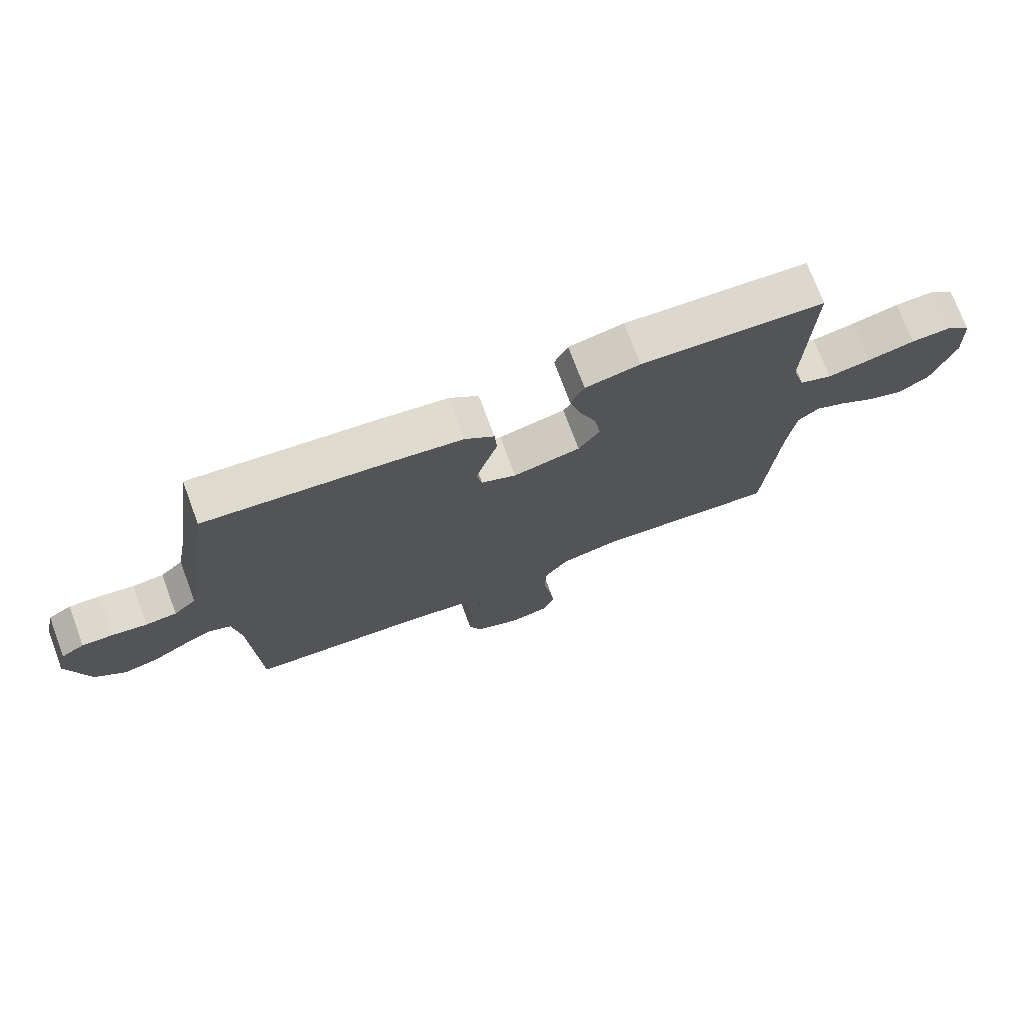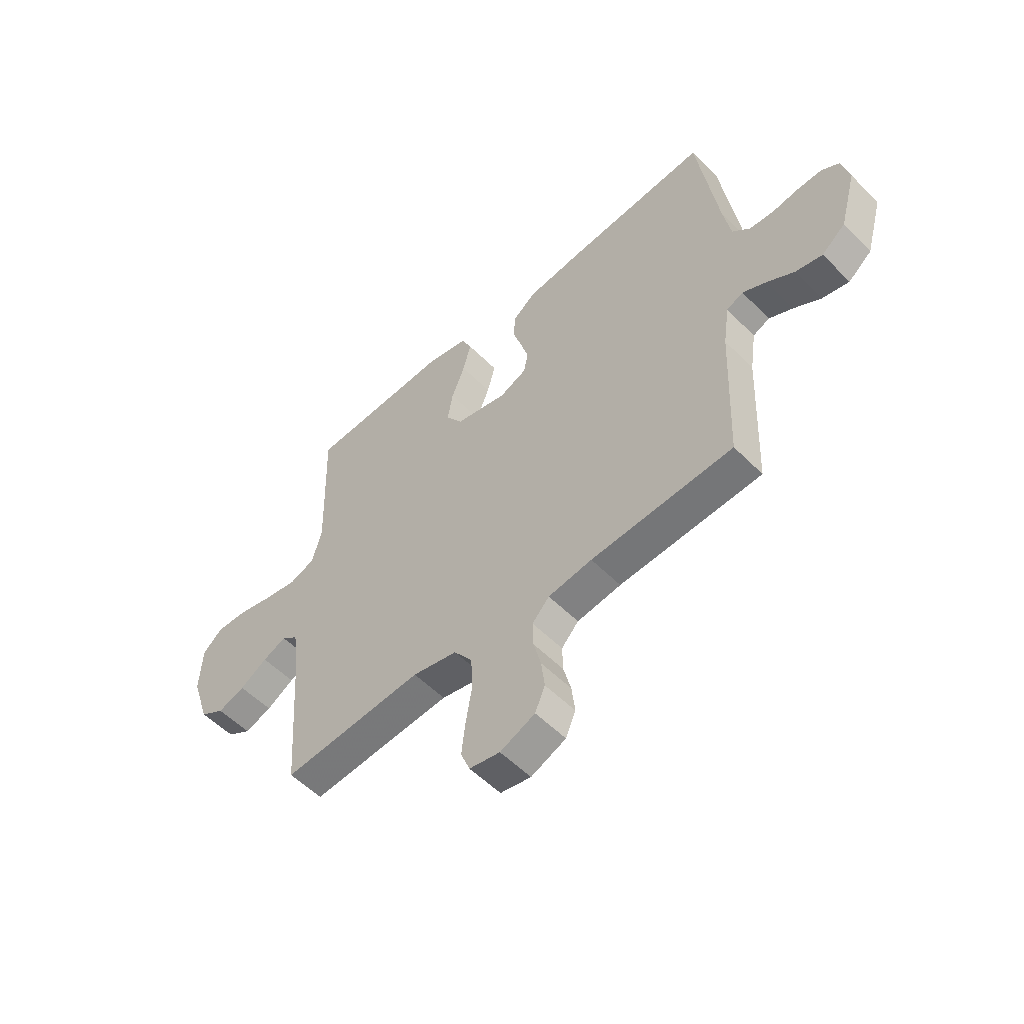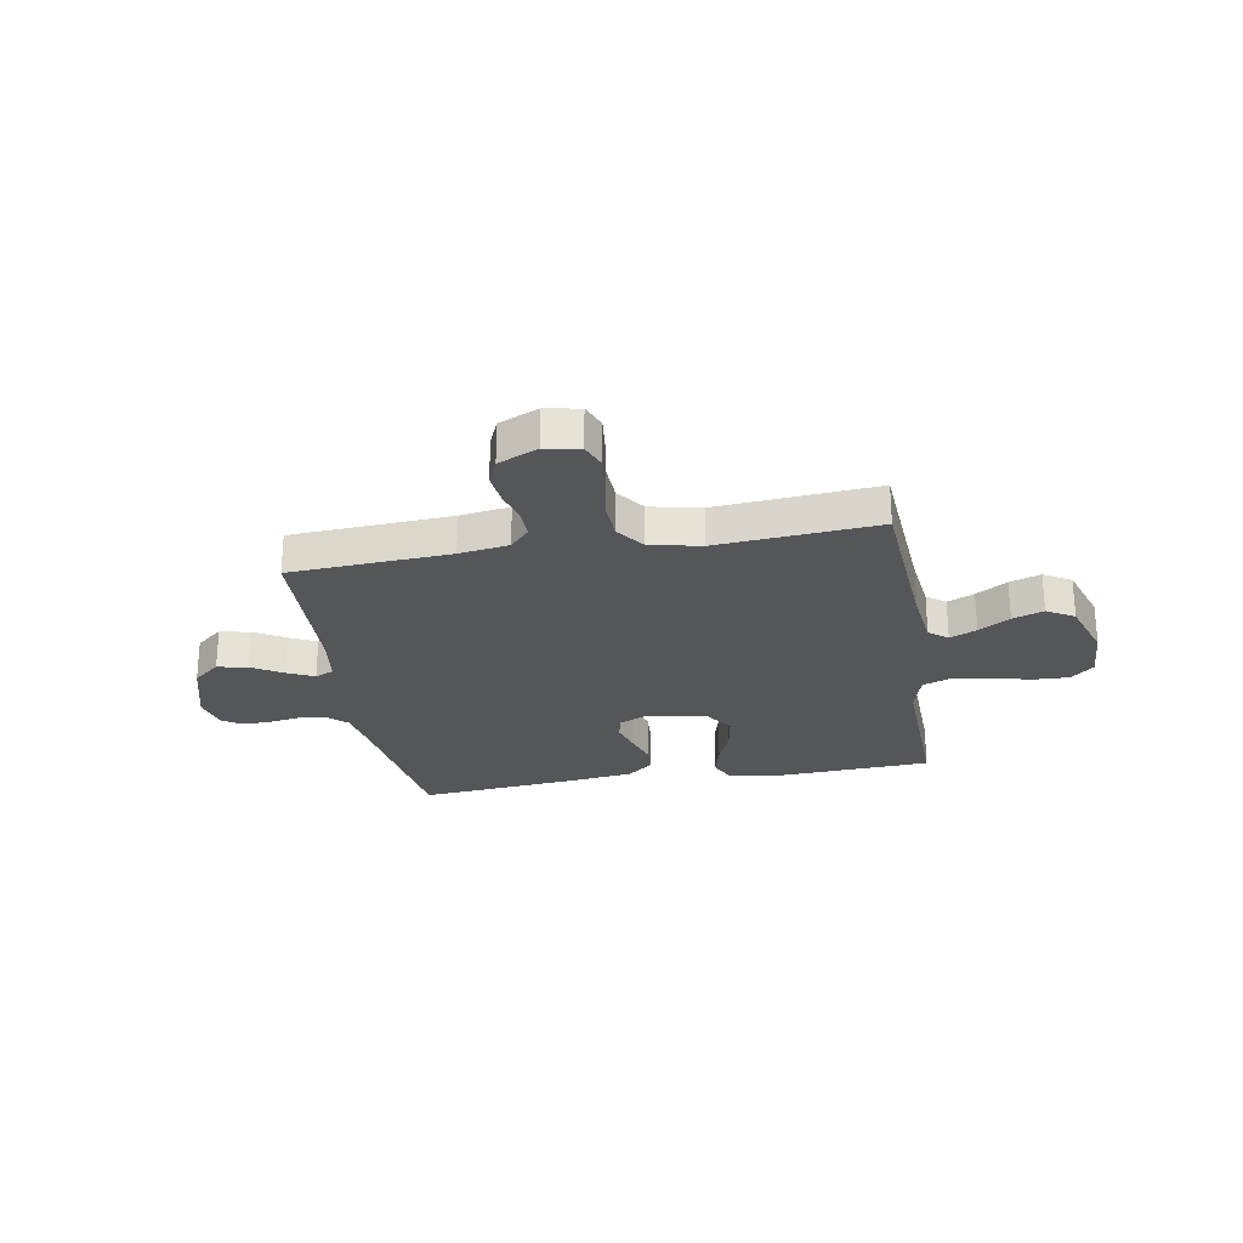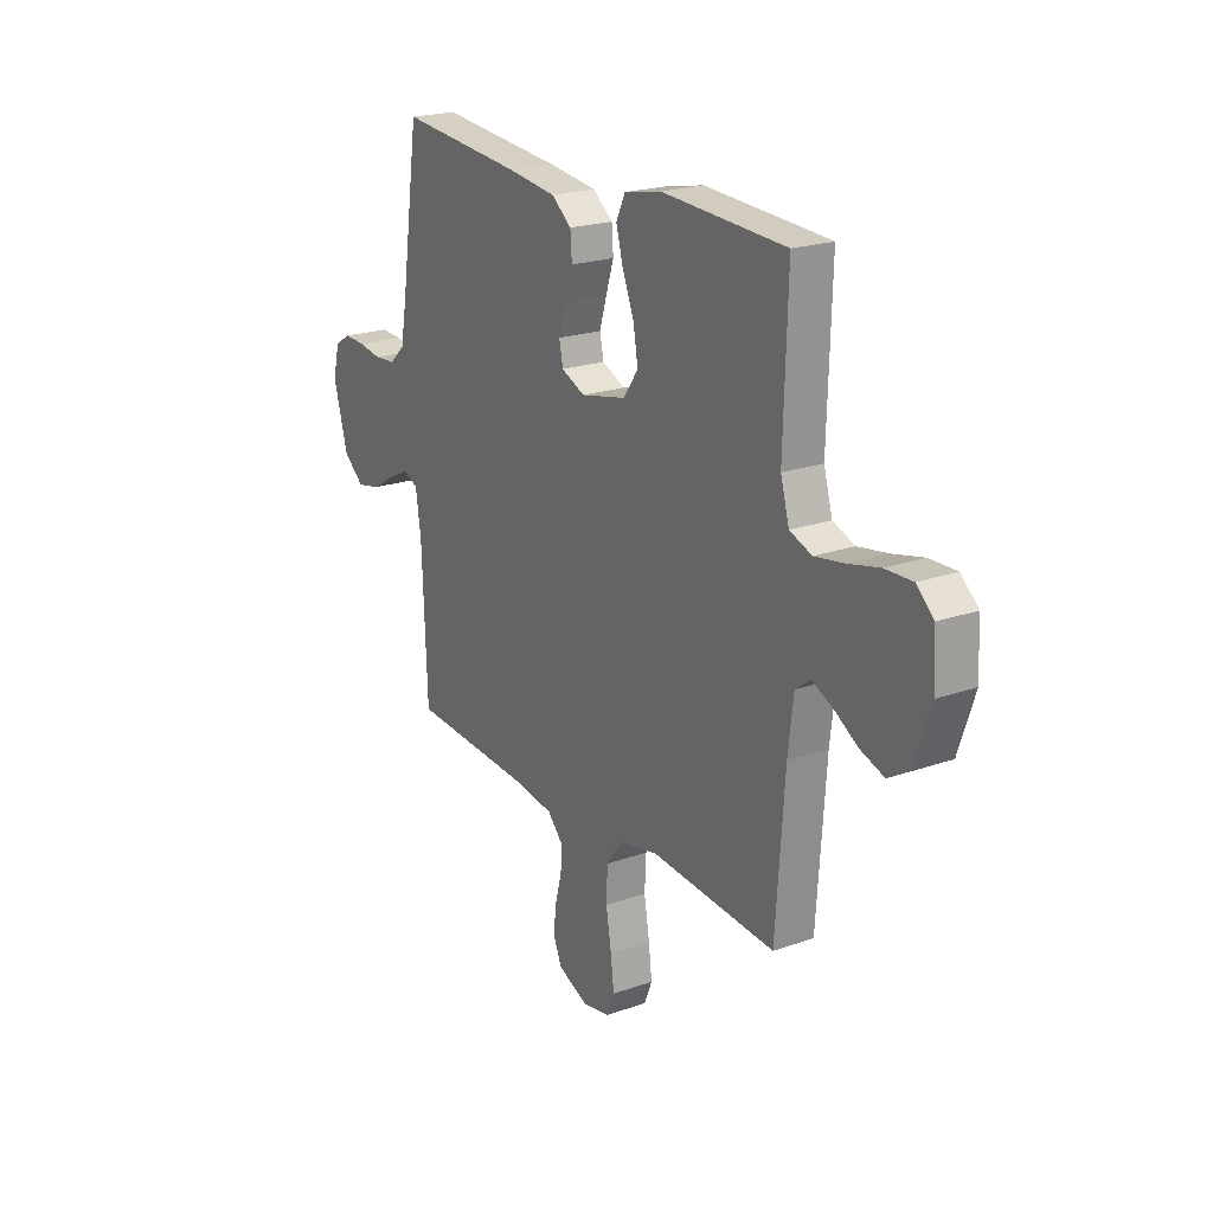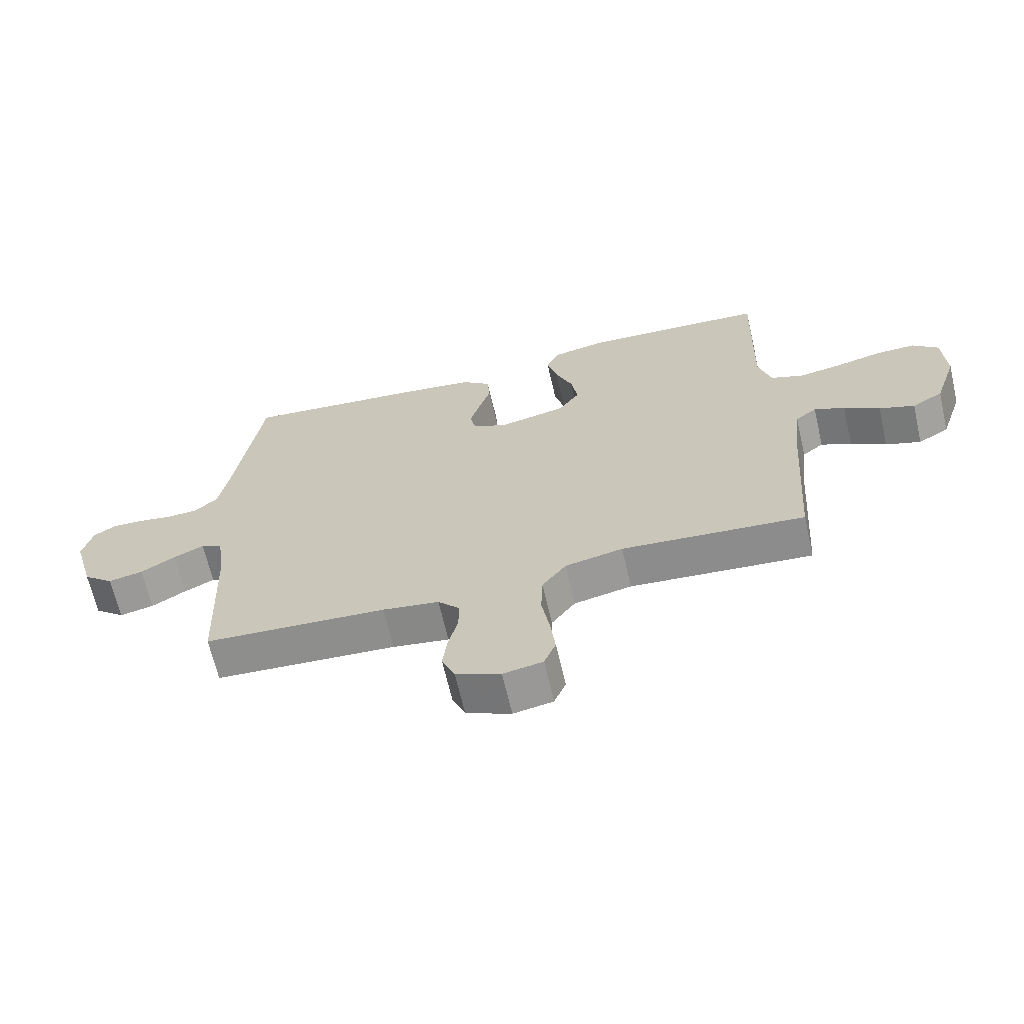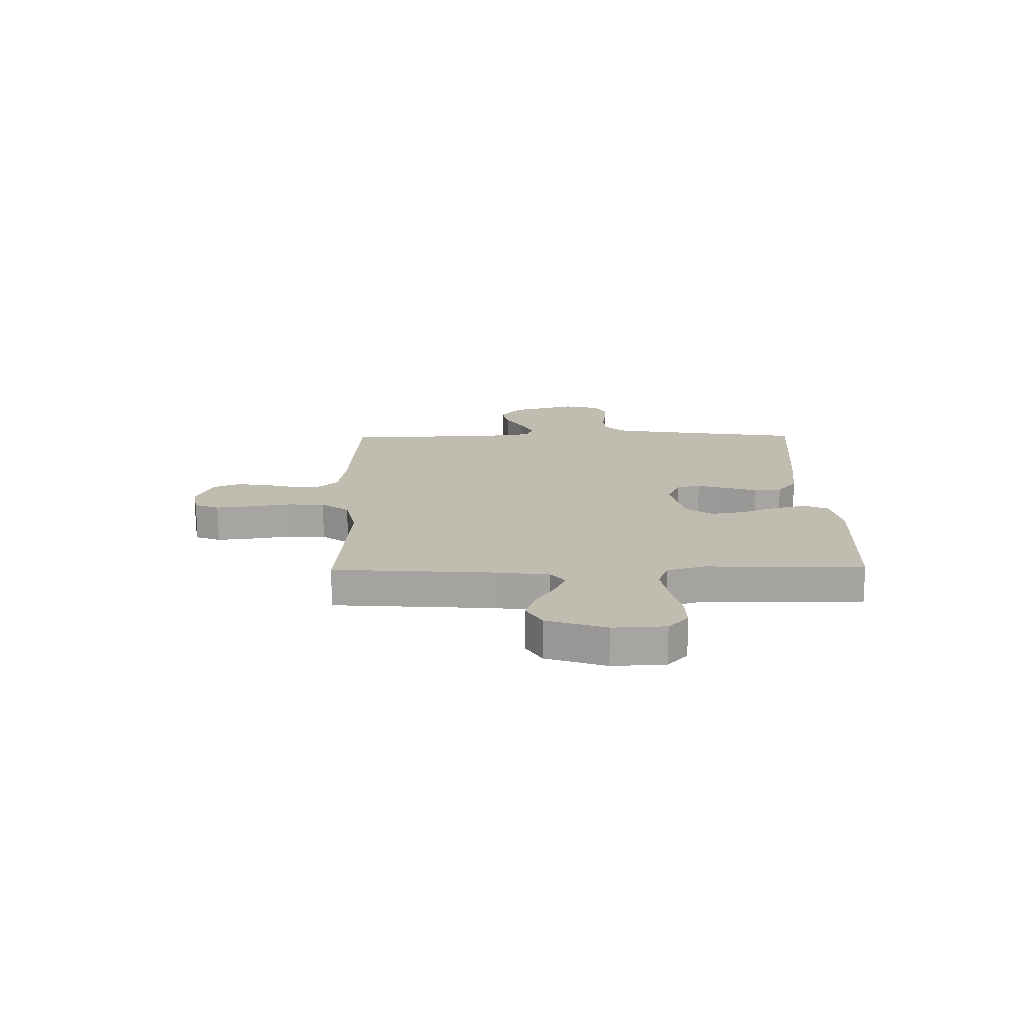
<metadata>
{"format":"obj","ext":"obj","renderer":"f3d","projection":"perspective","resolution":1024,"background":"white","views":[{"elev":73.7,"azim":159.6,"up":"+Z"},{"elev":-54.2,"azim":43.3,"up":"+Z"},{"elev":-25.9,"azim":-170.2,"up":"+Y"},{"elev":21.3,"azim":-122.1,"up":"+Z"},{"elev":-66.0,"azim":-167.0,"up":"+Z"},{"elev":16.5,"azim":-90.9,"up":"+Y"}]}
</metadata>
<code>
v -0.5 0.07 -0.5
v -0.521 0.07 -0.2
v -0.534 0.07 -0.092
v -0.569 0.07 -0.065
v -0.619 0.07 -0.087
v -0.677 0.07 -0.123
v -0.735 0.07 -0.143
v -0.786 0.07 -0.113
v -0.824 0.07 0
v -0.819 0.07 0.101
v -0.777 0.07 0.139
v -0.712 0.07 0.137
v -0.636 0.07 0.119
v -0.565 0.07 0.107
v -0.512 0.07 0.127
v -0.491 0.07 0.2
v -0.5 0.07 0.5
v -0.2 0.07 0.516
v -0.111 0.07 0.498
v -0.089 0.07 0.452
v -0.106 0.07 0.389
v -0.134 0.07 0.319
v -0.145 0.07 0.254
v -0.11 0.07 0.203
v 0 0.07 0.179
v 0.057 0.07 0.204
v 0.066 0.07 0.249
v 0.049 0.07 0.306
v 0.03 0.07 0.366
v 0.034 0.07 0.419
v 0.082 0.07 0.457
v 0.2 0.07 0.472
v 0.5 0.07 0.5
v 0.544 0.07 0.2
v 0.559 0.07 0.117
v 0.596 0.07 0.082
v 0.647 0.07 0.078
v 0.703 0.07 0.087
v 0.755 0.07 0.089
v 0.793 0.07 0.066
v 0.809 0.07 0
v 0.774 0.07 -0.125
v 0.724 0.07 -0.166
v 0.667 0.07 -0.154
v 0.61 0.07 -0.12
v 0.56 0.07 -0.096
v 0.525 0.07 -0.112
v 0.512 0.07 -0.2
v 0.5 0.07 -0.5
v 0.2 0.07 -0.518
v 0.107 0.07 -0.532
v 0.071 0.07 -0.571
v 0.072 0.07 -0.624
v 0.088 0.07 -0.685
v 0.095 0.07 -0.744
v 0.074 0.07 -0.793
v 0 0.07 -0.825
v -0.065 0.07 -0.813
v -0.084 0.07 -0.766
v -0.076 0.07 -0.698
v -0.063 0.07 -0.621
v -0.066 0.07 -0.549
v -0.105 0.07 -0.496
v -0.2 0.07 -0.476
v -0.5 0 -0.5
v -0.521 0 -0.2
v -0.534 0 -0.092
v -0.569 0 -0.065
v -0.619 0 -0.087
v -0.677 0 -0.123
v -0.735 0 -0.143
v -0.786 0 -0.113
v -0.824 0 0
v -0.819 0 0.101
v -0.777 0 0.139
v -0.712 0 0.137
v -0.636 0 0.119
v -0.565 0 0.107
v -0.512 0 0.127
v -0.491 0 0.2
v -0.5 0 0.5
v -0.2 0 0.516
v -0.111 0 0.498
v -0.089 0 0.452
v -0.106 0 0.389
v -0.134 0 0.319
v -0.145 0 0.254
v -0.11 0 0.203
v 0 0 0.179
v 0.057 0 0.204
v 0.066 0 0.249
v 0.049 0 0.306
v 0.03 0 0.366
v 0.034 0 0.419
v 0.082 0 0.457
v 0.2 0 0.472
v 0.5 0 0.5
v 0.544 0 0.2
v 0.559 0 0.117
v 0.596 0 0.082
v 0.647 0 0.078
v 0.703 0 0.087
v 0.755 0 0.089
v 0.793 0 0.066
v 0.809 0 0
v 0.774 0 -0.125
v 0.724 0 -0.166
v 0.667 0 -0.154
v 0.61 0 -0.12
v 0.56 0 -0.096
v 0.525 0 -0.112
v 0.512 0 -0.2
v 0.5 0 -0.5
v 0.2 0 -0.518
v 0.107 0 -0.532
v 0.071 0 -0.571
v 0.072 0 -0.624
v 0.088 0 -0.685
v 0.095 0 -0.744
v 0.074 0 -0.793
v 0 0 -0.825
v -0.065 0 -0.813
v -0.084 0 -0.766
v -0.076 0 -0.698
v -0.063 0 -0.621
v -0.066 0 -0.549
v -0.105 0 -0.496
v -0.2 0 -0.476
f 59 60 61
f 58 59 61
f 57 58 61
f 56 57 61
f 55 56 61
f 54 55 61
f 53 54 61
f 52 53 61 62
f 51 52 62 63
f 48 49 50
f 51 63 64
f 50 51 64
f 48 50 64
f 47 48 64
f 43 44 45
f 42 43 45
f 41 42 45
f 40 41 45
f 39 40 45
f 38 39 45
f 37 38 45
f 36 37 45 46
f 35 36 46 47
f 32 33 34
f 31 32 34
f 30 31 34
f 29 30 34
f 28 29 34
f 34 35 47
f 28 34 47
f 27 28 47
f 20 21 22
f 19 20 22
f 18 19 22
f 17 18 22
f 16 17 22
f 15 16 22 23
f 14 15 23 24
f 11 12 13
f 10 11 13
f 9 10 13
f 8 9 13
f 7 8 13
f 6 7 13
f 5 6 13
f 4 5 13 14
f 14 24 25
f 4 14 25
f 3 4 25
f 64 1 2
f 3 25 26
f 2 3 26
f 64 2 26
f 47 64 26
f 26 27 47
f 125 124 123
f 125 123 122
f 125 122 121
f 125 121 120
f 125 120 119
f 125 119 118
f 125 118 117
f 126 125 117 116
f 127 126 116 115
f 114 113 112
f 128 127 115
f 128 115 114
f 128 114 112
f 128 112 111
f 109 108 107
f 109 107 106
f 109 106 105
f 109 105 104
f 109 104 103
f 109 103 102
f 109 102 101
f 110 109 101 100
f 111 110 100 99
f 98 97 96
f 98 96 95
f 98 95 94
f 98 94 93
f 98 93 92
f 111 99 98
f 111 98 92
f 111 92 91
f 86 85 84
f 86 84 83
f 86 83 82
f 86 82 81
f 86 81 80
f 87 86 80 79
f 88 87 79 78
f 77 76 75
f 77 75 74
f 77 74 73
f 77 73 72
f 77 72 71
f 77 71 70
f 77 70 69
f 78 77 69 68
f 89 88 78
f 89 78 68
f 89 68 67
f 66 65 128
f 90 89 67
f 90 67 66
f 90 66 128
f 90 128 111
f 111 91 90
f 1 65 66 2
f 2 66 67 3
f 3 67 68 4
f 4 68 69 5
f 5 69 70 6
f 6 70 71 7
f 7 71 72 8
f 8 72 73 9
f 9 73 74 10
f 10 74 75 11
f 11 75 76 12
f 12 76 77 13
f 13 77 78 14
f 14 78 79 15
f 15 79 80 16
f 16 80 81 17
f 17 81 82 18
f 18 82 83 19
f 19 83 84 20
f 20 84 85 21
f 21 85 86 22
f 22 86 87 23
f 23 87 88 24
f 24 88 89 25
f 25 89 90 26
f 26 90 91 27
f 27 91 92 28
f 28 92 93 29
f 29 93 94 30
f 30 94 95 31
f 31 95 96 32
f 32 96 97 33
f 33 97 98 34
f 34 98 99 35
f 35 99 100 36
f 36 100 101 37
f 37 101 102 38
f 38 102 103 39
f 39 103 104 40
f 40 104 105 41
f 41 105 106 42
f 42 106 107 43
f 43 107 108 44
f 44 108 109 45
f 45 109 110 46
f 46 110 111 47
f 47 111 112 48
f 48 112 113 49
f 49 113 114 50
f 50 114 115 51
f 51 115 116 52
f 52 116 117 53
f 53 117 118 54
f 54 118 119 55
f 55 119 120 56
f 56 120 121 57
f 57 121 122 58
f 58 122 123 59
f 59 123 124 60
f 60 124 125 61
f 61 125 126 62
f 62 126 127 63
f 63 127 128 64
f 64 128 65 1

</code>
